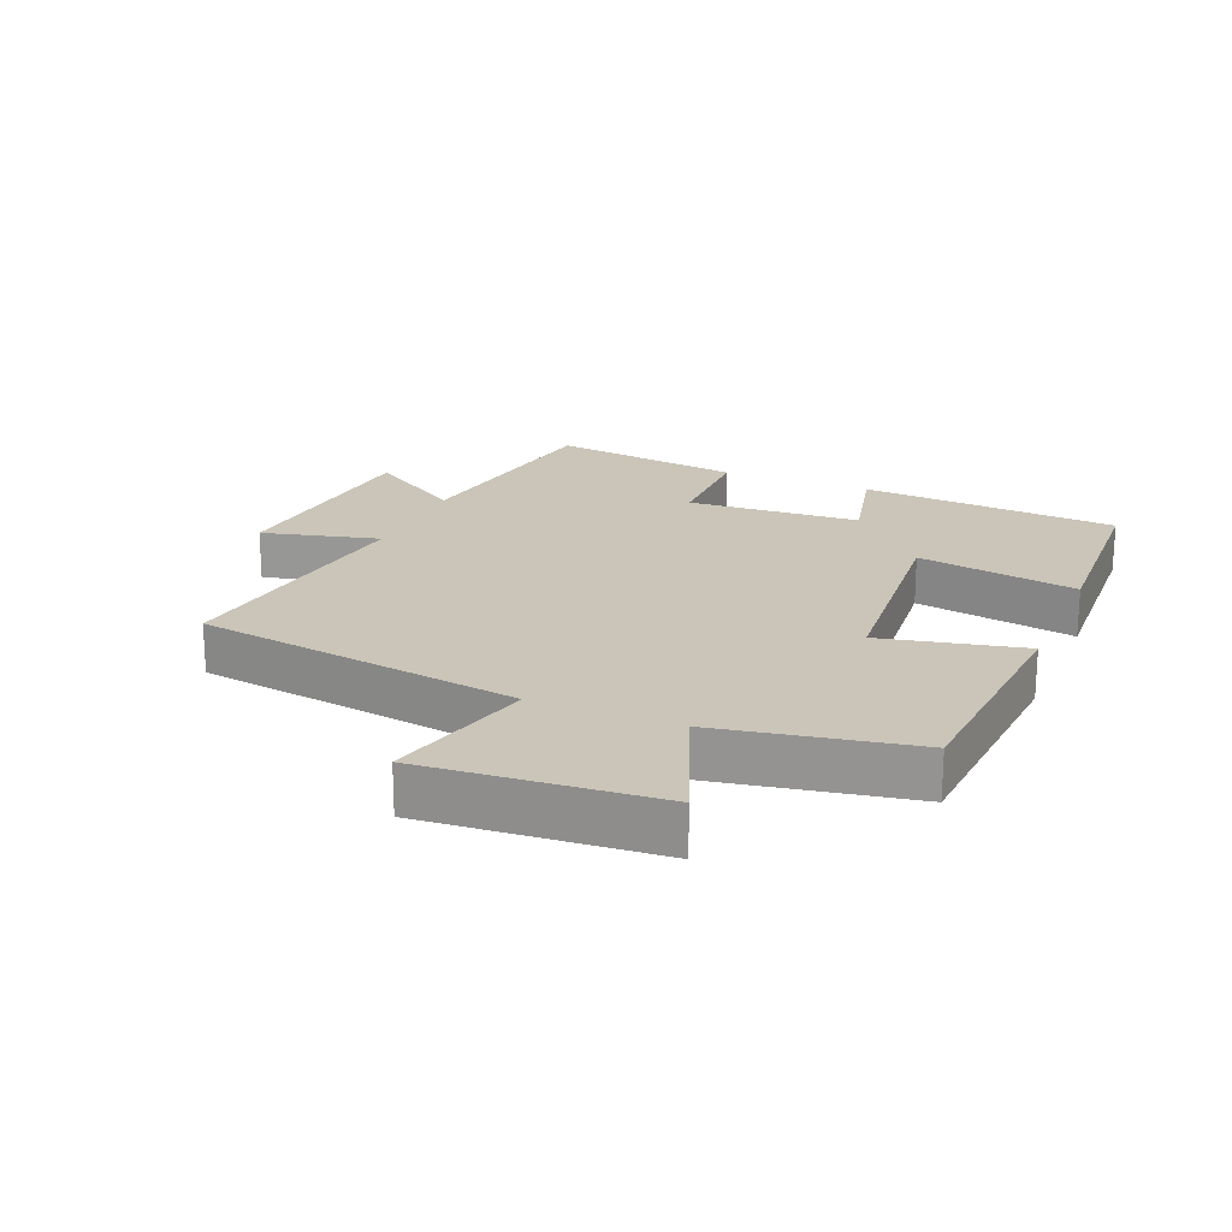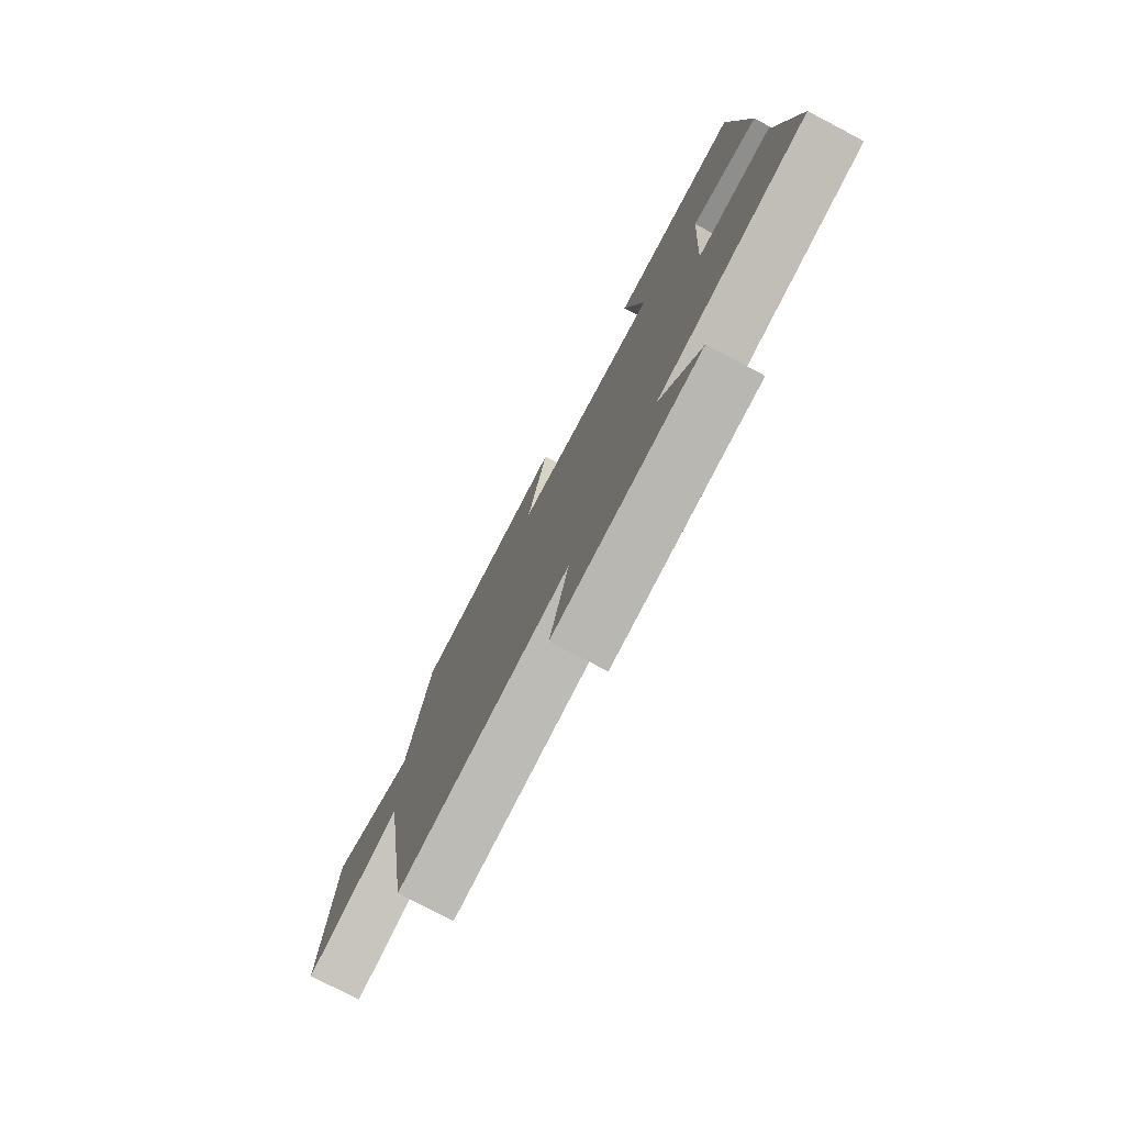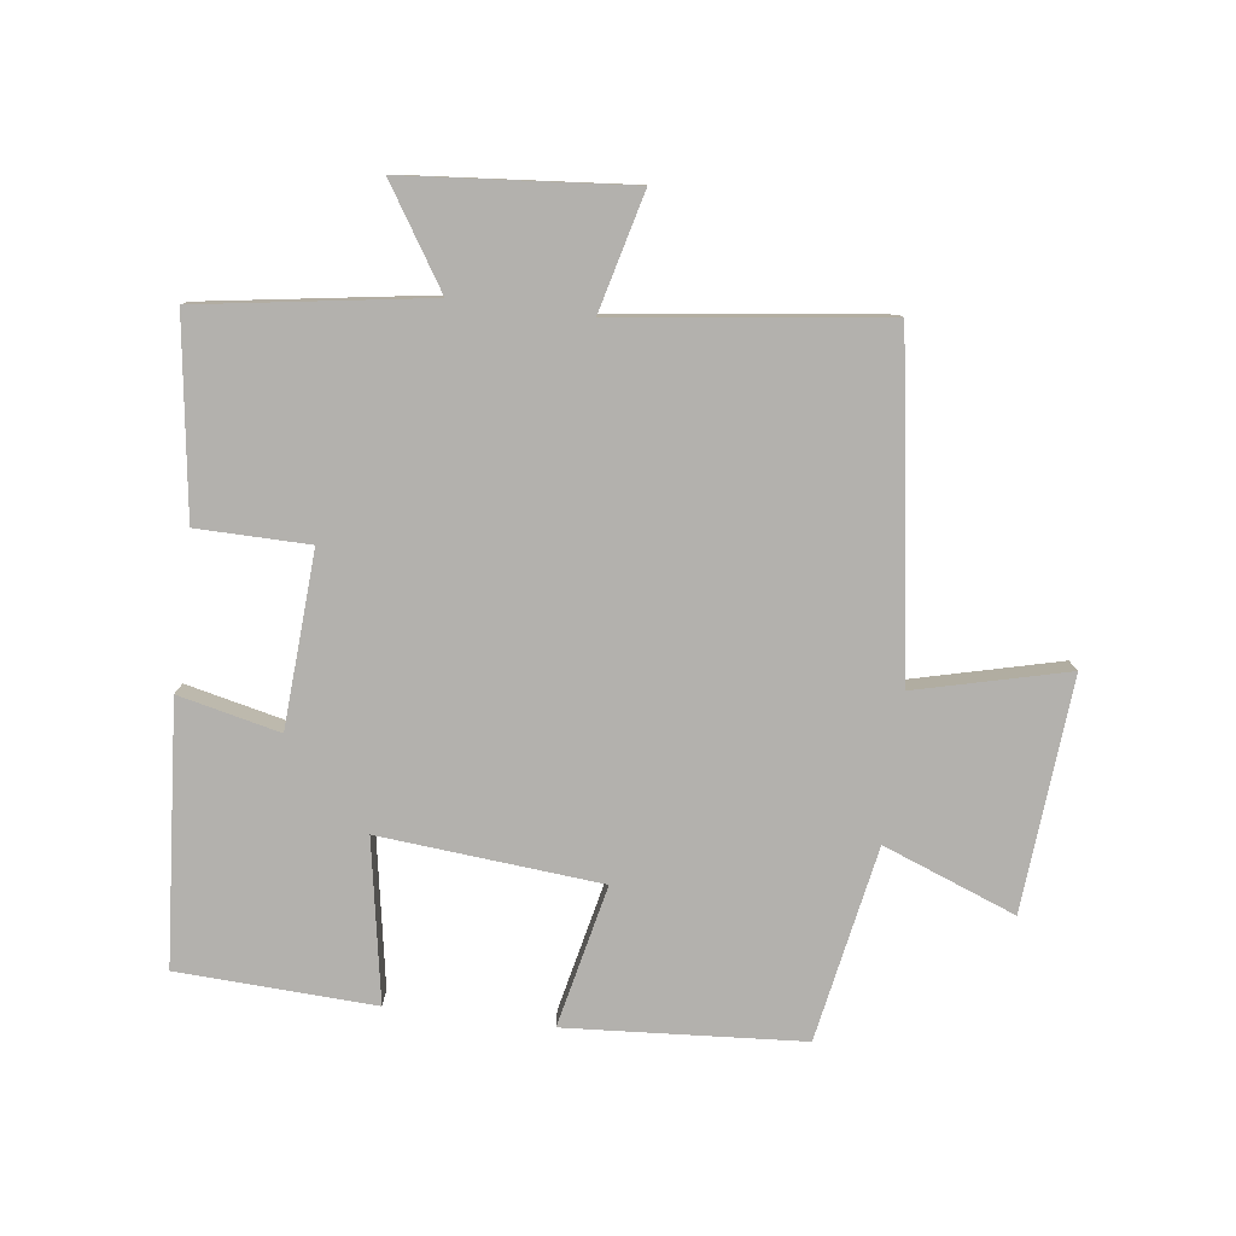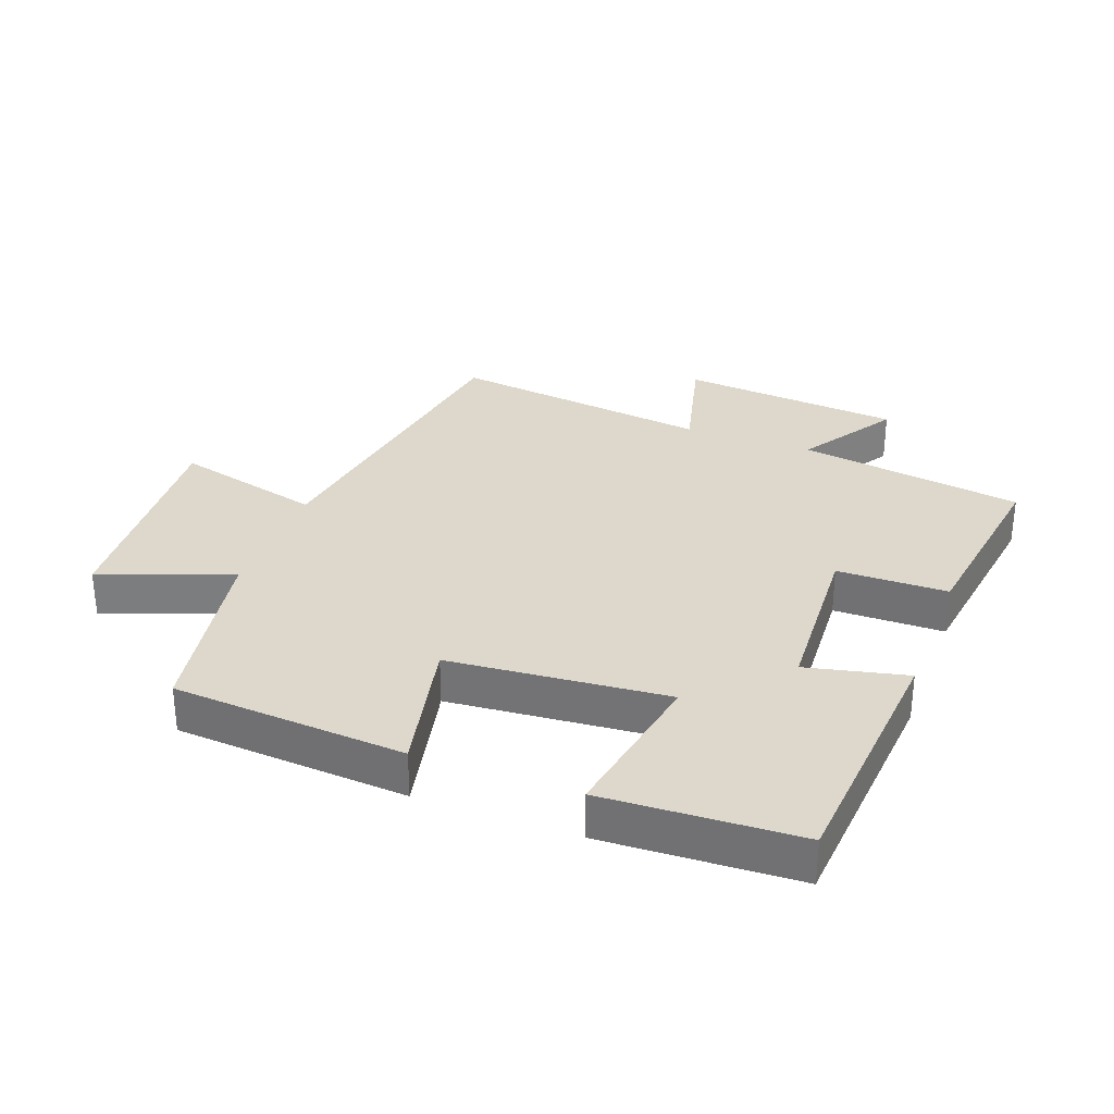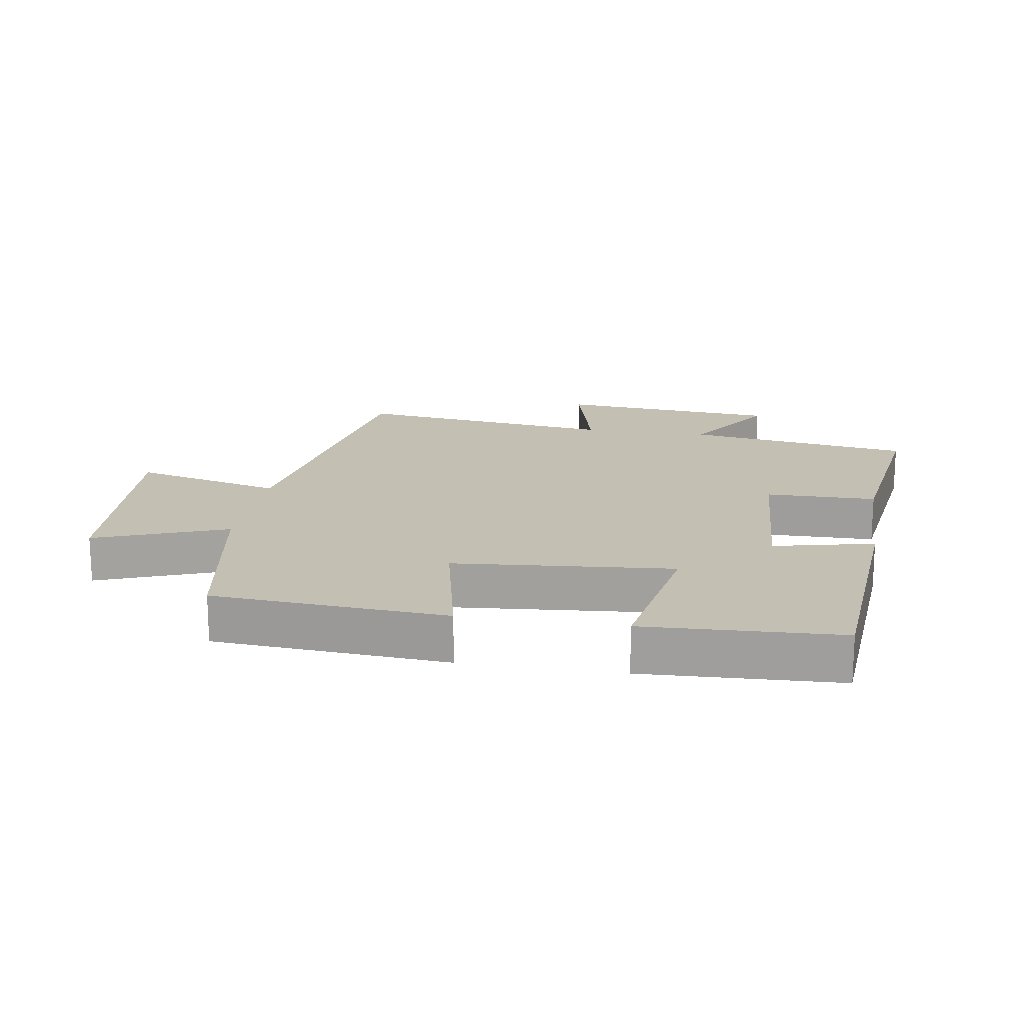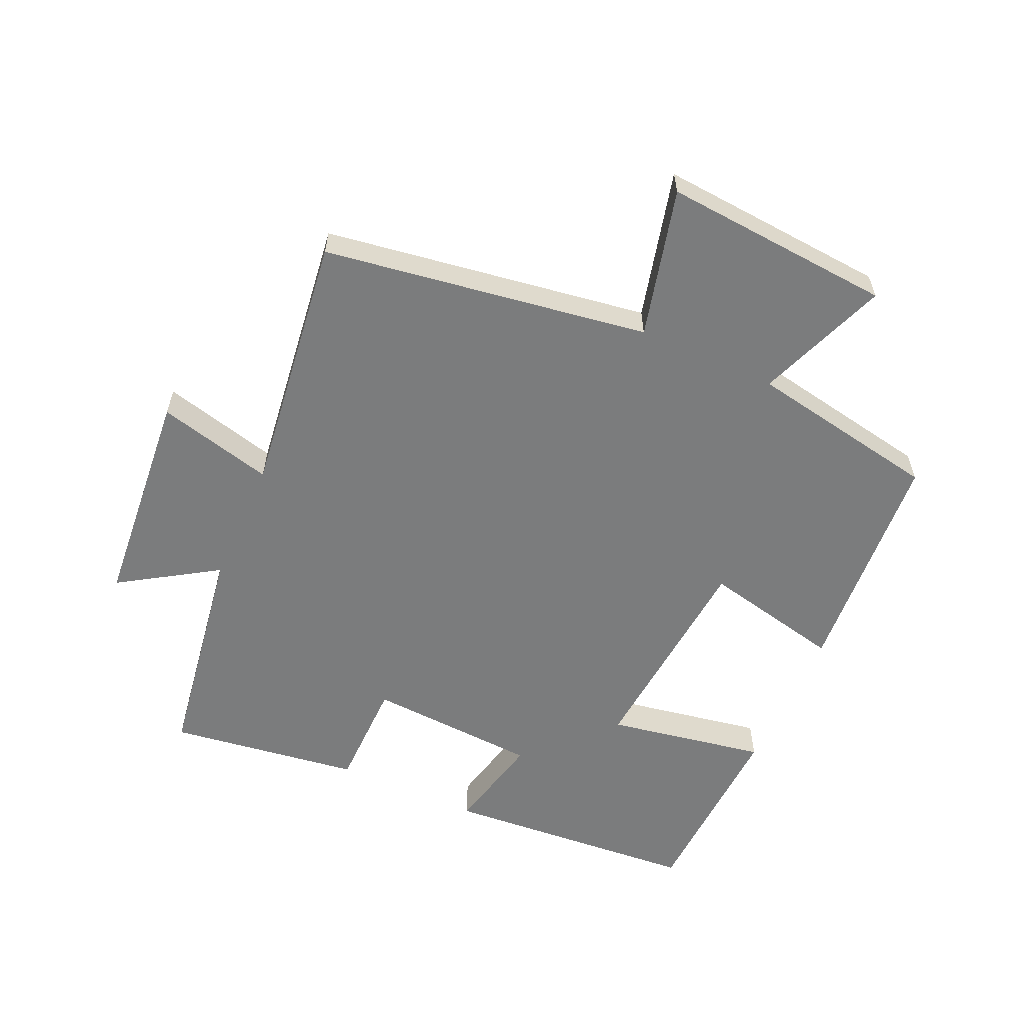
<metadata>
{"format":"obj","ext":"obj","renderer":"f3d","projection":"perspective","resolution":1024,"background":"white","views":[{"elev":20.3,"azim":-67.2,"up":"+Y"},{"elev":-77.4,"azim":62.3,"up":"+Z"},{"elev":-79.2,"azim":172.7,"up":"+Y"},{"elev":31.1,"azim":20.6,"up":"+Y"},{"elev":17.7,"azim":9.2,"up":"+Y"},{"elev":-58.6,"azim":-114.2,"up":"+Y"}]}
</metadata>
<code>
v -0.423 0.07 -0.552
v -0.5 0.07 -0.046
v -0.732 0.07 -0.104
v -0.704 0.07 0.254
v -0.5 0.07 0.176
v -0.445 0.07 0.475
v -0.082 0.07 0.5
v -0.13 0.07 0.282
v 0.21 0.07 0.252
v 0.166 0.07 0.5
v 0.469 0.07 0.486
v 0.5 0.07 0.087
v 0.344 0.07 0.123
v 0.328 0.07 -0.145
v 0.5 0.07 -0.147
v 0.542 0.07 -0.446
v 0.191 0.07 -0.5
v 0.287 0.07 -0.651
v -0.059 0.07 -0.681
v -0.013 0.07 -0.5
v -0.423 0 -0.552
v -0.5 0 -0.046
v -0.732 0 -0.104
v -0.704 0 0.254
v -0.5 0 0.176
v -0.445 0 0.475
v -0.082 0 0.5
v -0.13 0 0.282
v 0.21 0 0.252
v 0.166 0 0.5
v 0.469 0 0.486
v 0.5 0 0.087
v 0.344 0 0.123
v 0.328 0 -0.145
v 0.5 0 -0.147
v 0.542 0 -0.446
v 0.191 0 -0.5
v 0.287 0 -0.651
v -0.059 0 -0.681
v -0.013 0 -0.5
f 17 18 19 20
f 16 17 20
f 15 16 20
f 14 15 20
f 20 1 2
f 14 20 2
f 13 14 2
f 11 12 13
f 10 11 13
f 9 10 13
f 8 9 13 2
f 7 8 2
f 6 7 2
f 5 6 2
f 2 3 4 5
f 40 39 38 37
f 40 37 36
f 40 36 35
f 40 35 34
f 22 21 40
f 22 40 34
f 22 34 33
f 33 32 31
f 33 31 30
f 33 30 29
f 22 33 29 28
f 22 28 27
f 22 27 26
f 22 26 25
f 25 24 23 22
f 1 21 22 2
f 2 22 23 3
f 3 23 24 4
f 4 24 25 5
f 5 25 26 6
f 6 26 27 7
f 7 27 28 8
f 8 28 29 9
f 9 29 30 10
f 10 30 31 11
f 11 31 32 12
f 12 32 33 13
f 13 33 34 14
f 14 34 35 15
f 15 35 36 16
f 16 36 37 17
f 17 37 38 18
f 18 38 39 19
f 19 39 40 20
f 20 40 21 1

</code>
